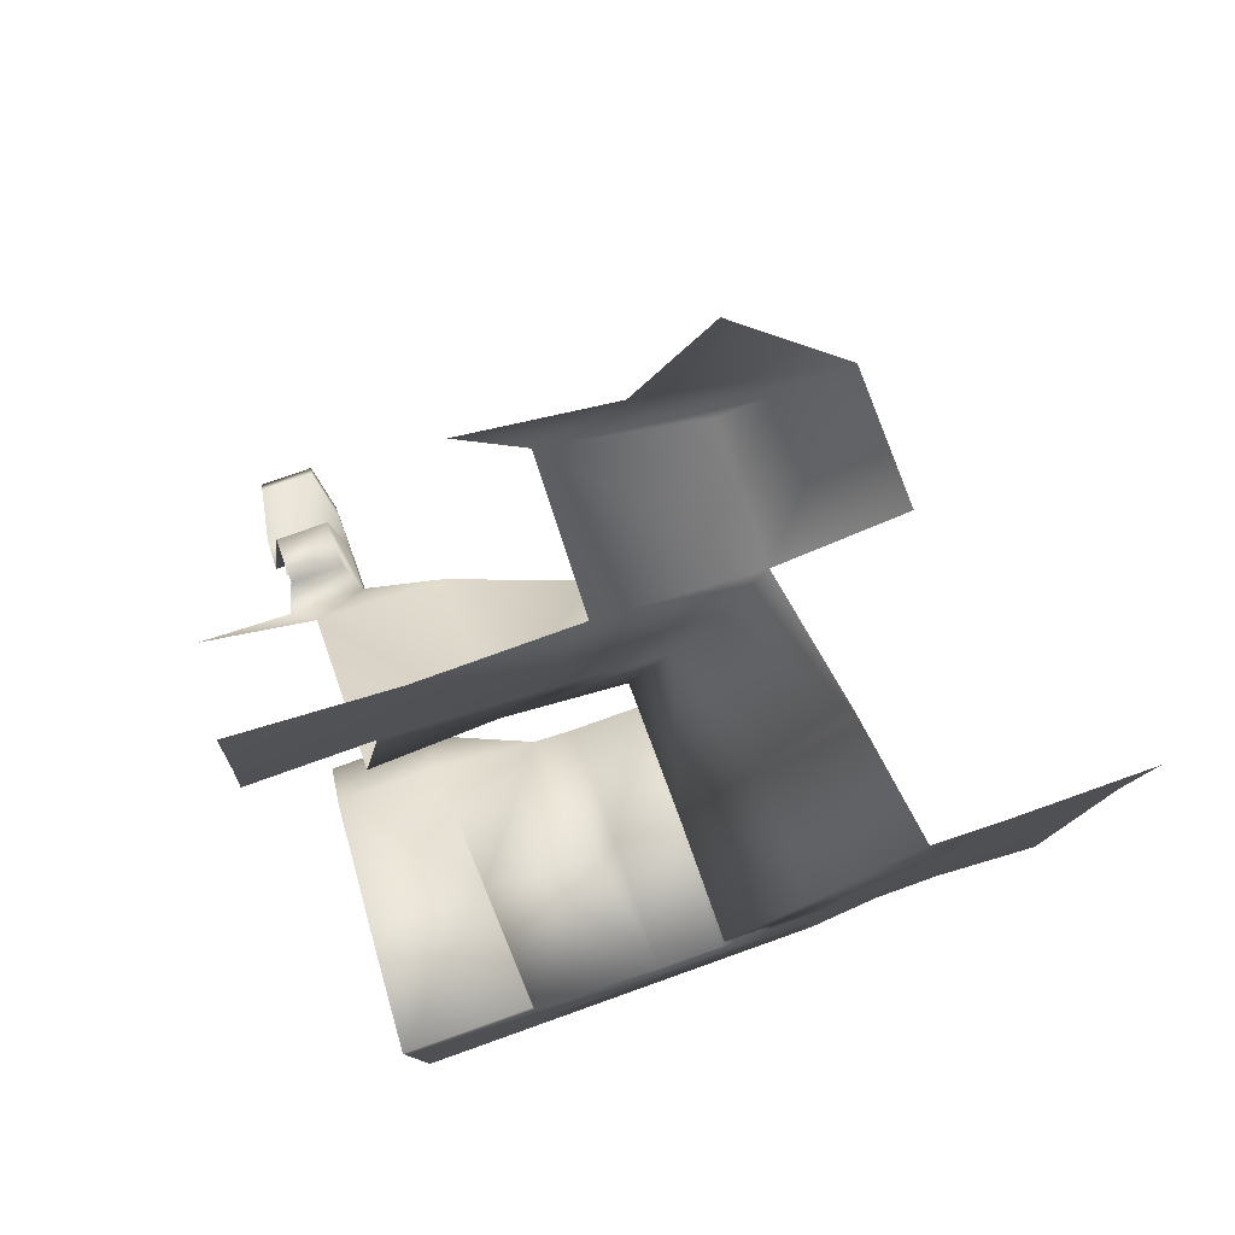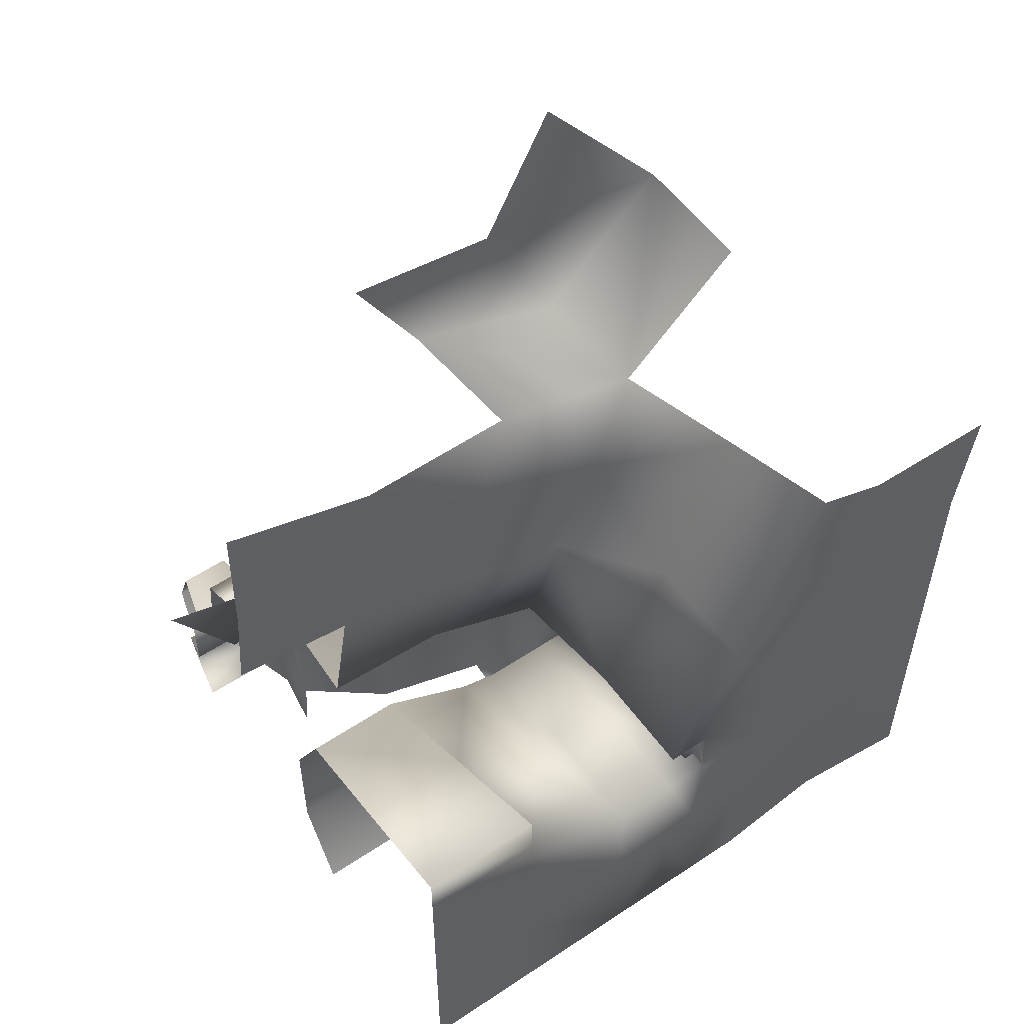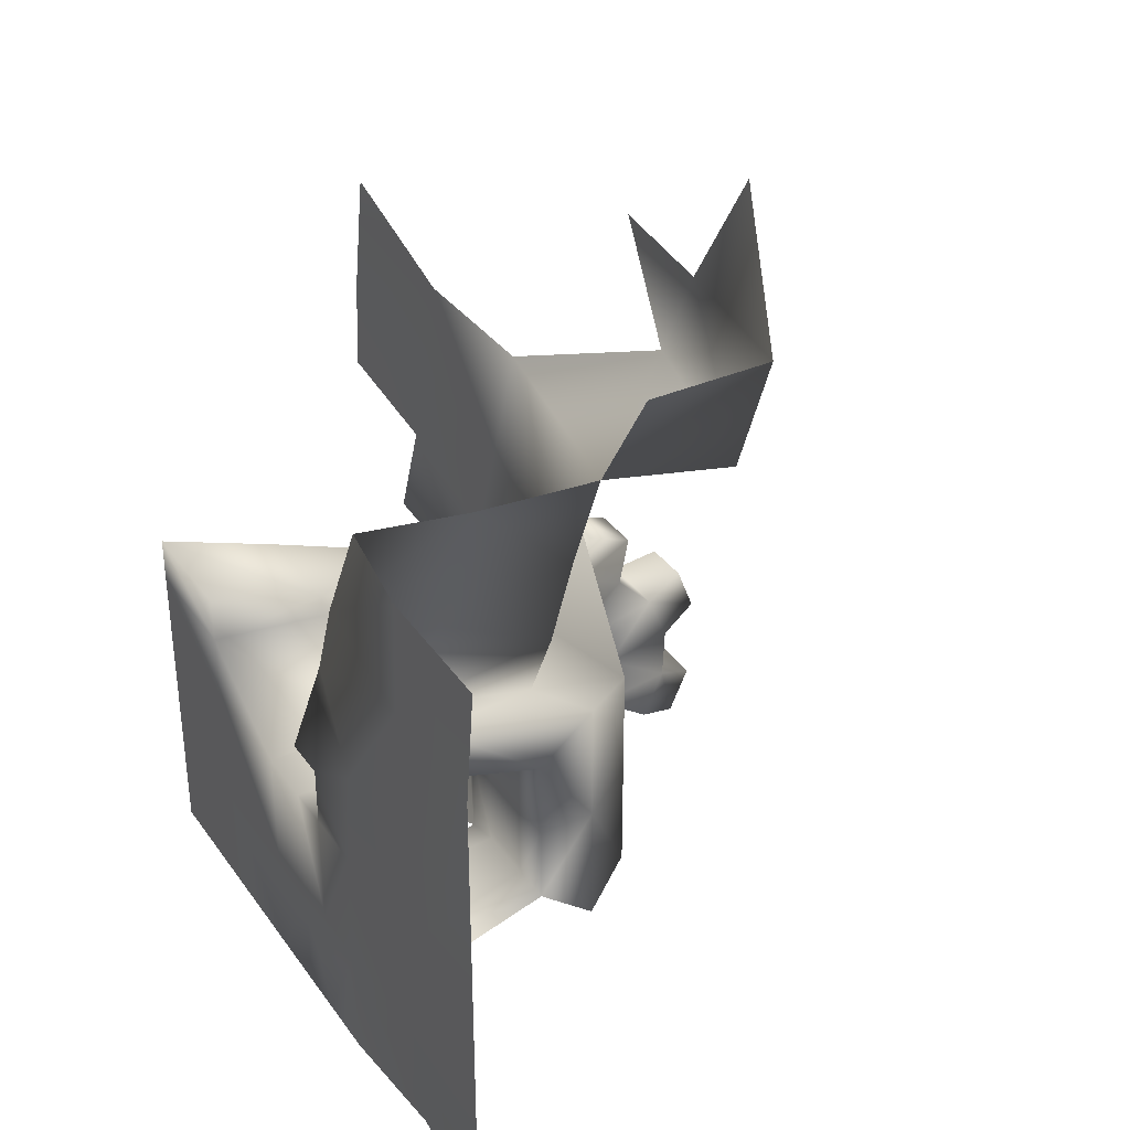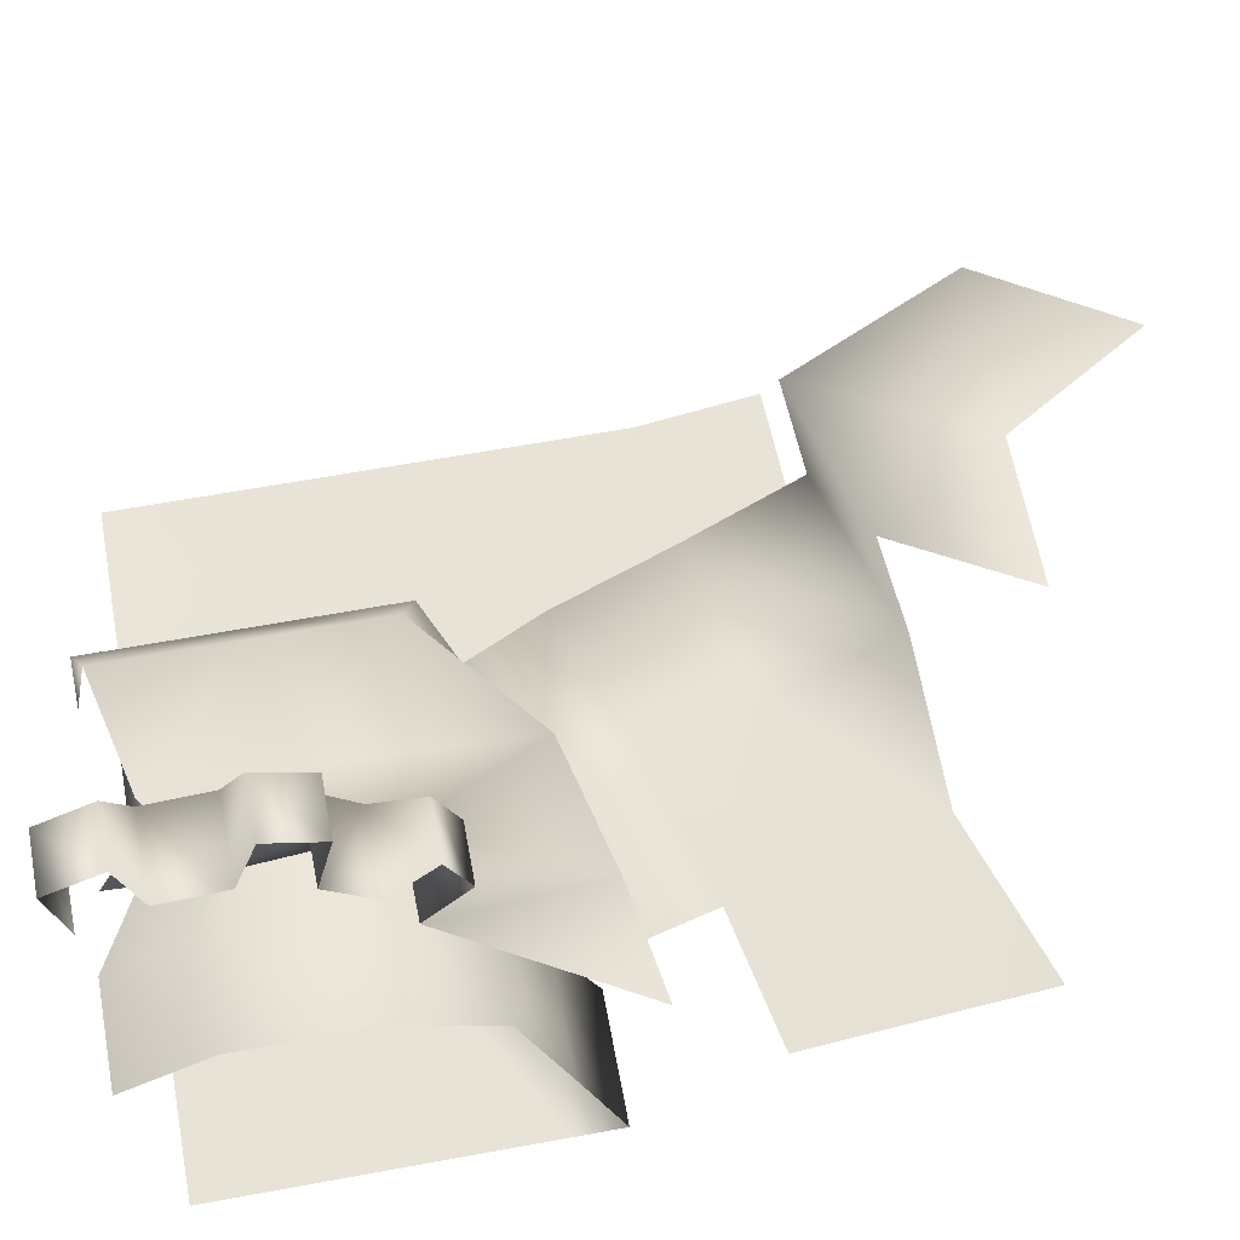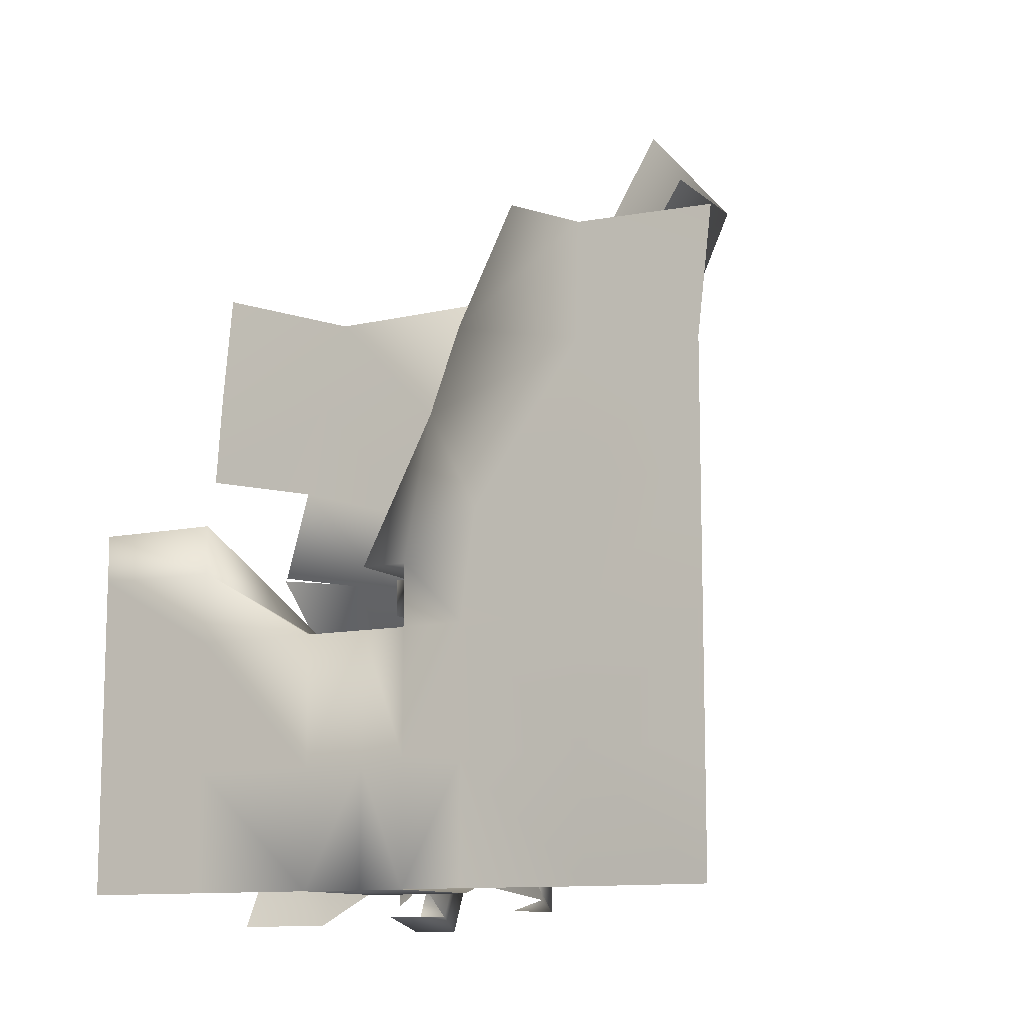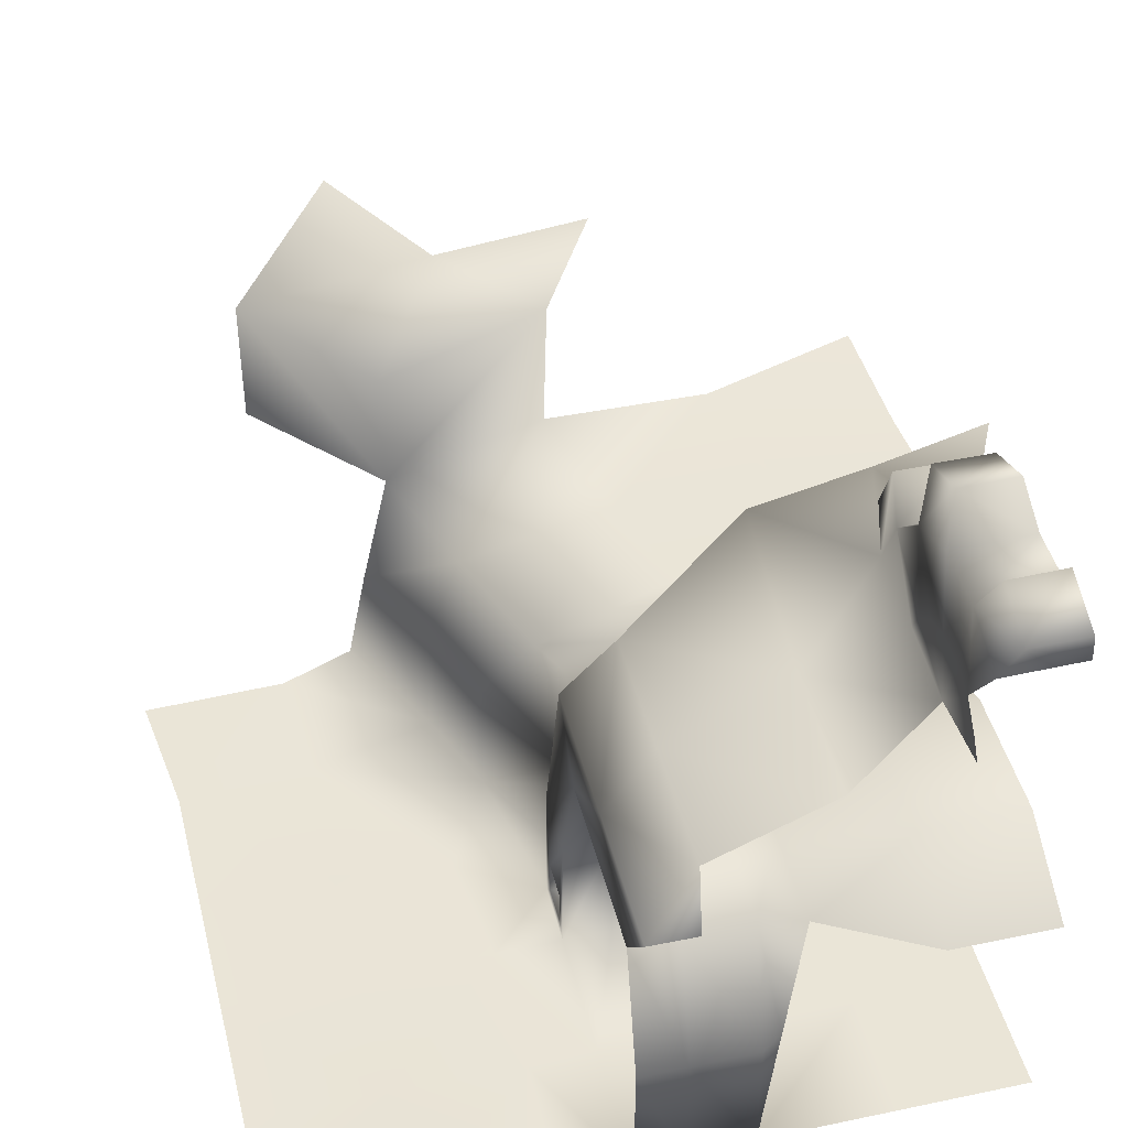
<metadata>
{"format":"obj","ext":"obj","renderer":"f3d","projection":"perspective","resolution":1024,"background":"white","views":[{"elev":79.5,"azim":-19.6,"up":"+Z"},{"elev":54.8,"azim":-35.2,"up":"+Z"},{"elev":34.8,"azim":59.5,"up":"+Z"},{"elev":62.1,"azim":-100.6,"up":"+Y"},{"elev":-11.3,"azim":28.0,"up":"+Z"},{"elev":44.0,"azim":166.1,"up":"+Y"}]}
</metadata>
<code>
o hurricos.087_tex_72.304
v 0.716 1.514 -1.368
v 0.1837 1.551 -1.694
v 0.5147 1.149 -2.56
v 0.591 0.8154 -2.347
v 0.4151 0.8154 -2.689
v 0.6142 1.149 -2.28
v 0.7692 0.8154 -1.939
v 0.6651 0.8154 -2.148
v 0.716 1.158 -2.002
v 0.5239 0.6348 -2.805
v 0.5239 0.6348 -2.722
v 0.4869 0.6348 -2.722
v 0.4869 0.6348 -2.805
v 0.5239 0.5515 -2.805
v 0.4869 0.5515 -2.805
v 0.4869 0.5515 -2.722
v 0.5239 0.5515 -2.722
v 0.5239 0.5191 -2.837
v 0.5239 0.8154 -2.837
v 0.5239 0.5191 -2.689
v 0.5239 0.8154 -2.689
v 0.4151 1.417 -3.134
v 0.4151 1.417 -2.84
v 0.5239 1.26 -2.807
v 0.5239 1.26 -3.134
v 0.4151 1.417 -3.428
v 0.5239 1.26 -3.462
v 0.4151 0.5191 -2.689
v 0.591 0.5191 -2.347
v 0.5239 0.5191 -3.43
v 0.6744 0.5191 -3.43
v 0.5239 0.5191 -3.134
v 0.6744 0.5191 -3.145
v 0.6744 0.5191 -2.837
v 0.112 1.149 -2.629
v 0.4151 1.149 -2.773
v 0.09113 1.487 -2.613
v 0.4151 1.255 -3.46
v 0.1675 1.149 -2.437
v 0.7091 0.5191 -2.578
v 0.5239 1.112 -2.928
v 0.5239 0.8154 -3.43
v 0.5239 1.112 -3.342
v 0.5239 1.112 -3.134
v -0.2028 1.13 -2.576
v -0.1982 1.477 -2.543
v -0.4597 1.51 -2.506
v -0.04773 1.158 -1.888
v 0.3457 1.547 -1.974
v 0.3318 1.158 -1.884
v 0.7299 1.505 -2.071
v -0.4204 1.158 -1.768
v -0.4342 1.139 -2.057
v -0.09865 1.149 -2.118
v 0.2508 1.149 -2.192
v -0.4504 1.139 -2.287
v -0.1519 1.149 -2.347
v 0.6651 0.5191 -2.148
v 0.804 0.5191 -1.872
v 0.9706 0.5145 -2.215
v 0.9706 0.5145 -2.541
v 1.267 0.5191 -2.245
v 1.302 0.5191 -1.949
v 0.9752 0.5191 -1.939
v 1.267 0.5191 -2.541
v 1.267 0.5191 -2.837
v 0.9706 0.5191 -2.837
v 1.267 0.5191 -3.134
v 0.9706 0.5191 -3.134
v 1.267 0.5191 -3.43
v 0.9706 0.5423 -3.43
v 0.9706 1.417 -1.652
v 0.9706 1.112 -1.652
v 0.5332 1.505 -1.682
v 0.1189 1.468 -3.06
v -0.08708 1.588 -2.907
v -0.2676 1.588 -2.904
v 0.1189 1.454 -3.36
v -0.09634 1.561 -3.432
v -0.09402 1.542 -3.256
v -0.09171 1.565 -3.08
v -0.2722 1.861 -3.328
v -0.2745 1.806 -3.455
v -0.09402 1.612 -3.407
v -0.09634 1.806 -3.458
v -0.09402 1.662 -3.358
v -0.09402 1.861 -3.33
v -0.09402 1.686 -3.293
v -0.09171 1.866 -3.191
v -0.09171 1.69 -3.224
v -0.0894 1.811 -3.062
v -0.09171 1.662 -3.159
v -0.0894 1.713 -2.962
v -0.09171 1.616 -3.108
v -0.2676 1.713 -2.958
v -0.2699 1.811 -3.06
v -0.2491 1.912 -3.497
v -0.1241 1.912 -3.497
v -0.2375 1.635 -2.803
v -0.2398 1.755 -2.854
v -0.2421 1.922 -3.023
v -0.2445 1.968 -3.141
v -0.2699 1.866 -3.189
v -0.2468 1.963 -3.377
v -0.1125 1.635 -2.803
v -0.1149 1.755 -2.854
v -0.1172 1.922 -3.023
v -0.1172 1.968 -3.143
v -0.1218 1.963 -3.379
v -0.02922 0.5191 -2.668
v -0.02922 0.5191 -2.837
v -0.3255 0.5191 -2.837
v -0.3255 0.5191 -2.668
v -0.02922 0.5191 -3.147
v -0.3255 0.5191 -3.147
v -0.02922 0.5191 -3.43
v -0.3255 0.5191 -3.43
v -0.3255 0.5191 -2.553
v -0.02922 0.5191 -2.553
v -0.2954 1.112 -3.495
v -0.06162 1.112 -3.495
v -0.2954 1.223 -3.289
v -0.2954 1.223 -2.988
v -0.06162 1.223 -2.988
v -0.06162 1.112 -2.766
v -0.2954 1.112 -2.766
v 0.4151 0.5191 -3.43
v 0.4151 0.5191 -3.147
v 0.4151 0.5191 -2.837
v 0.4151 1.112 -2.928
v 0.4151 1.112 -3.134
v 0.4151 1.112 -3.342
v 0.4151 0.8154 -3.43
v 0.4151 0.8154 -2.837
v 0.267 1.112 -3.342
v 0.267 1.112 -3.134
v 0.267 1.112 -2.928
v 0.1698 1.112 -3.131
v 0.1698 1.112 -2.9
v 0.1698 1.112 -3.365
v 0.2184 0.8154 -3.397
v 0.267 0.5191 -3.43
v 0.267 0.8154 -3.43
v 0.267 0.8154 -2.837
v 0.267 0.5191 -2.837
v 0.2184 0.8154 -2.867
v 0.267 0.5191 -3.147
v -0.06162 1.223 -3.289
v -0.04542 0.8154 -2.715
v -0.04542 0.8154 -2.657
v -0.3116 0.8154 -2.657
f 3 4 5
f 4 3 6
f 6 7 8
f 7 6 9
f 11 13 10
f 10 15 14
f 17 15 16
f 15 12 16
f 10 18 19
f 18 17 20
f 20 11 21
f 11 19 21
f 23 25 22
f 26 25 27
f 28 29 20
f 33 30 32
f 32 34 33
f 35 23 37
f 36 3 5
f 27 38 26
f 35 3 36
f 23 36 24
f 5 20 21
f 21 36 5
f 20 34 18
f 41 21 19
f 43 25 44
f 41 25 24
f 49 9 50
f 48 53 52
f 48 55 54
f 6 50 9
f 54 56 53
f 54 39 57
f 3 55 6
f 57 35 45
f 35 46 45
f 5 29 28
f 58 7 59
f 4 58 29
f 8 4 6
f 60 61 40
f 62 64 63
f 58 64 60
f 61 62 65
f 60 29 58
f 29 40 20
f 65 67 61
f 67 40 61
f 69 66 68
f 69 34 67
f 70 69 68
f 71 33 69
f 9 72 73
f 74 72 51
f 74 49 2
f 37 76 46
f 77 46 76
f 78 22 26
f 23 75 37
f 80 75 78
f 81 76 75
f 86 87 88
f 87 90 88
f 90 91 92
f 91 94 92
f 93 81 94
f 84 80 79
f 93 96 95
f 98 83 97
f 90 80 88
f 92 80 90
f 94 80 92
f 81 80 94
f 86 80 84
f 88 80 86
f 99 76 105
f 99 106 100
f 76 106 105
f 100 93 95
f 96 107 101
f 101 108 102
f 91 108 107
f 103 87 82
f 108 103 102
f 82 109 104
f 104 98 97
f 87 98 109
f 111 113 110
f 114 112 111
f 116 115 114
f 118 110 113
f 124 126 123
f 16 11 17
f 128 30 127
f 129 32 128
f 131 41 130
f 44 132 43
f 43 133 42
f 42 127 30
f 134 18 129
f 130 19 134
f 132 136 135
f 131 137 136
f 138 137 139
f 135 138 140
f 141 142 143
f 144 145 146
f 146 137 144
f 135 141 143
f 133 142 127
f 132 143 133
f 145 134 129
f 144 130 134
f 142 114 147
f 129 147 145
f 128 142 147
f 147 111 145
f 111 110 145
f 138 148 140
f 139 125 124
f 139 124 138
f 148 123 122
f 121 122 120
f 124 148 138
f 148 121 140
f 139 149 125
f 146 110 149
f 150 125 149
f 110 150 149
f 150 126 125
f 150 118 151
f 11 12 13
f 10 13 15
f 17 14 15
f 15 13 12
f 10 14 18
f 18 14 17
f 20 17 11
f 11 10 19
f 23 24 25
f 26 22 25
f 33 31 30
f 32 18 34
f 35 36 23
f 35 39 3
f 5 28 20
f 21 24 36
f 20 40 34
f 41 24 21
f 43 27 25
f 41 44 25
f 49 51 9
f 48 54 53
f 48 50 55
f 6 55 50
f 54 57 56
f 54 55 39
f 3 39 55
f 57 39 35
f 35 37 46
f 5 4 29
f 58 8 7
f 4 8 58
f 62 60 64
f 58 59 64
f 61 60 62
f 60 40 29
f 65 66 67
f 67 34 40
f 69 67 66
f 69 33 34
f 70 71 69
f 71 31 33
f 9 51 72
f 74 1 72
f 74 51 49
f 37 75 76
f 77 47 46
f 78 75 22
f 23 22 75
f 80 81 75
f 86 85 87
f 87 89 90
f 90 89 91
f 91 93 94
f 93 76 81
f 93 91 96
f 98 85 83
f 99 77 76
f 99 105 106
f 76 93 106
f 100 106 93
f 96 91 107
f 101 107 108
f 91 89 108
f 103 89 87
f 108 89 103
f 82 87 109
f 104 109 98
f 87 85 98
f 111 112 113
f 114 115 112
f 116 117 115
f 118 119 110
f 124 125 126
f 16 12 11
f 128 32 30
f 129 18 32
f 131 44 41
f 44 131 132
f 43 132 133
f 42 133 127
f 134 19 18
f 130 41 19
f 132 131 136
f 131 130 137
f 138 136 137
f 135 136 138
f 146 139 137
f 135 140 141
f 133 143 142
f 132 135 143
f 145 144 134
f 144 137 130
f 142 116 114
f 129 128 147
f 128 127 142
f 147 114 111
f 148 124 123
f 121 148 122
f 139 146 149
f 146 145 110
f 110 119 150
f 150 151 126
f 150 119 118

</code>
